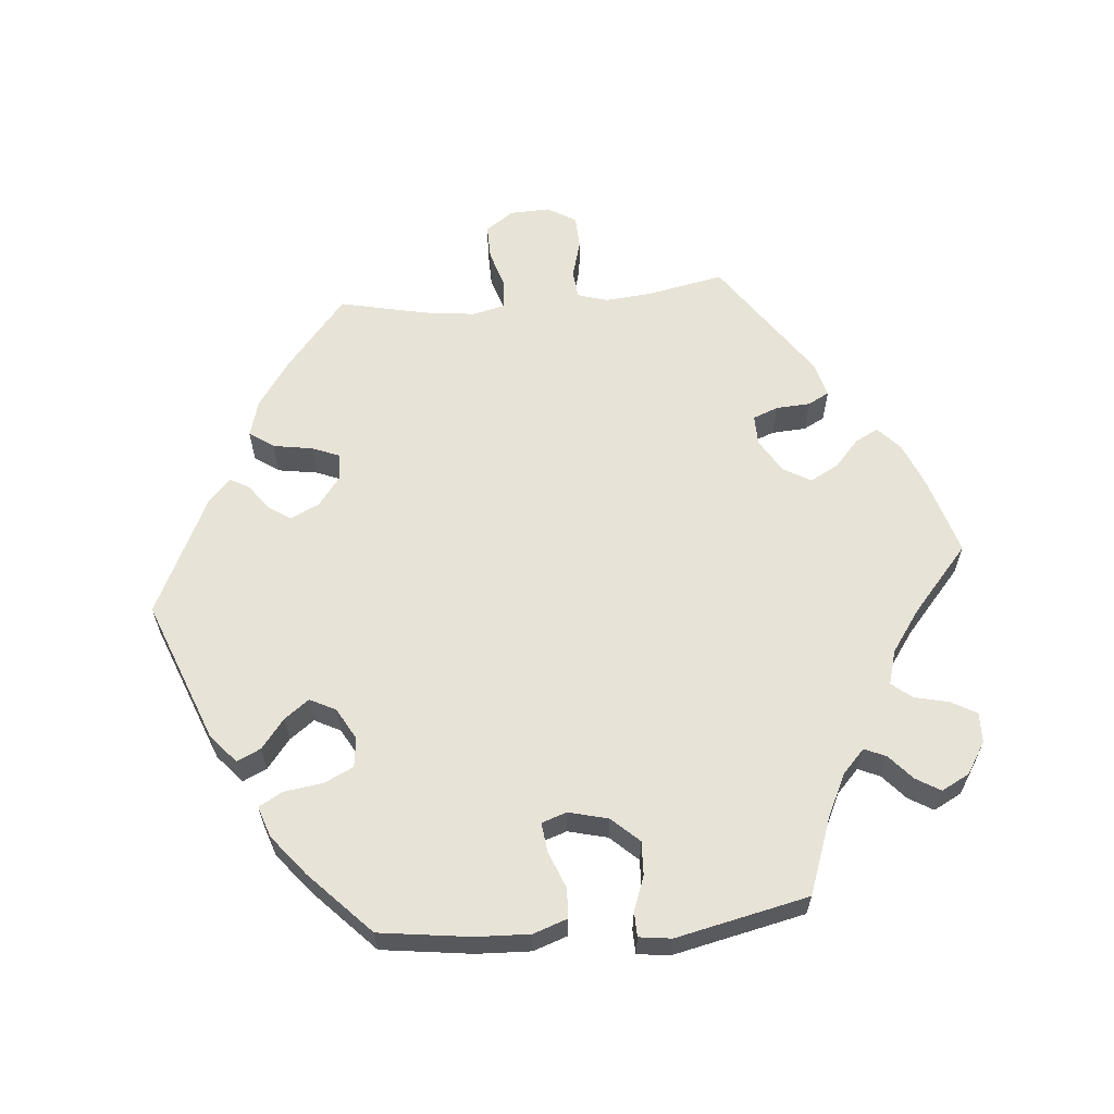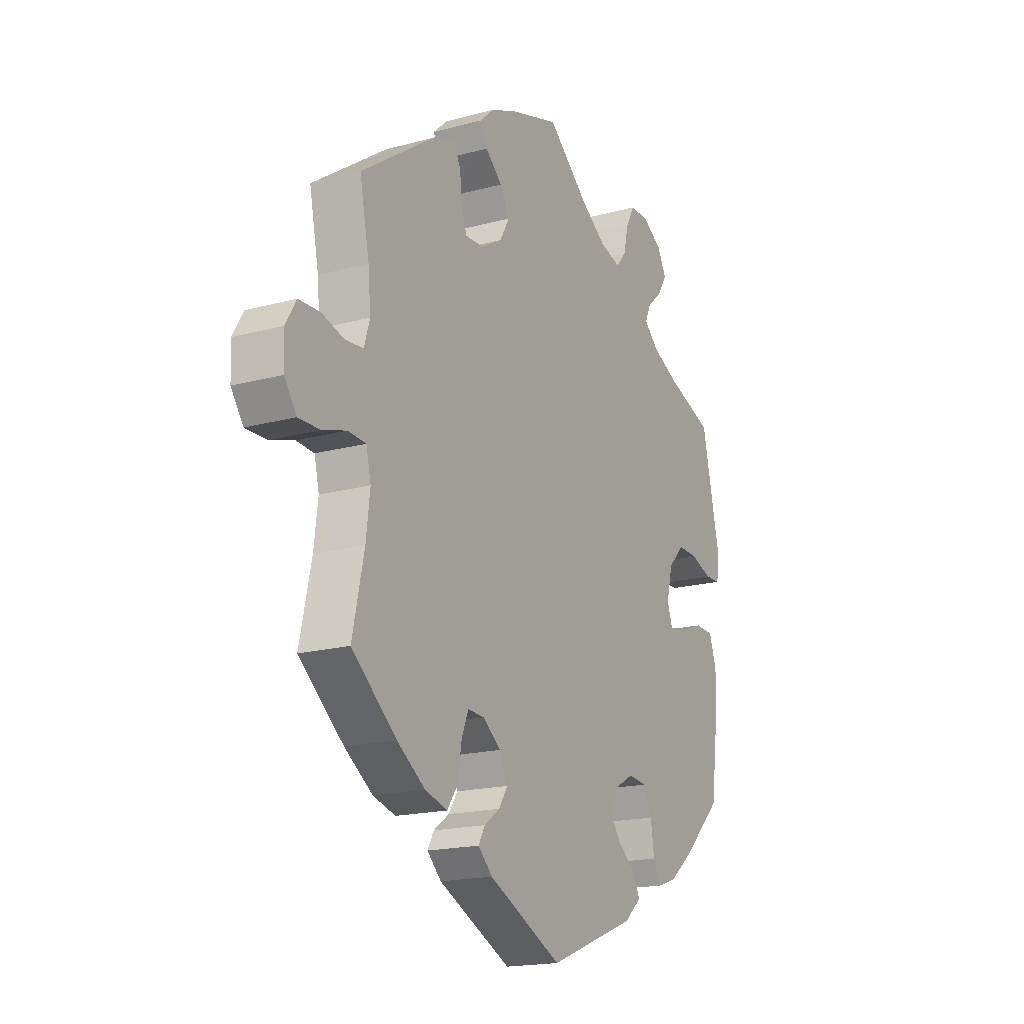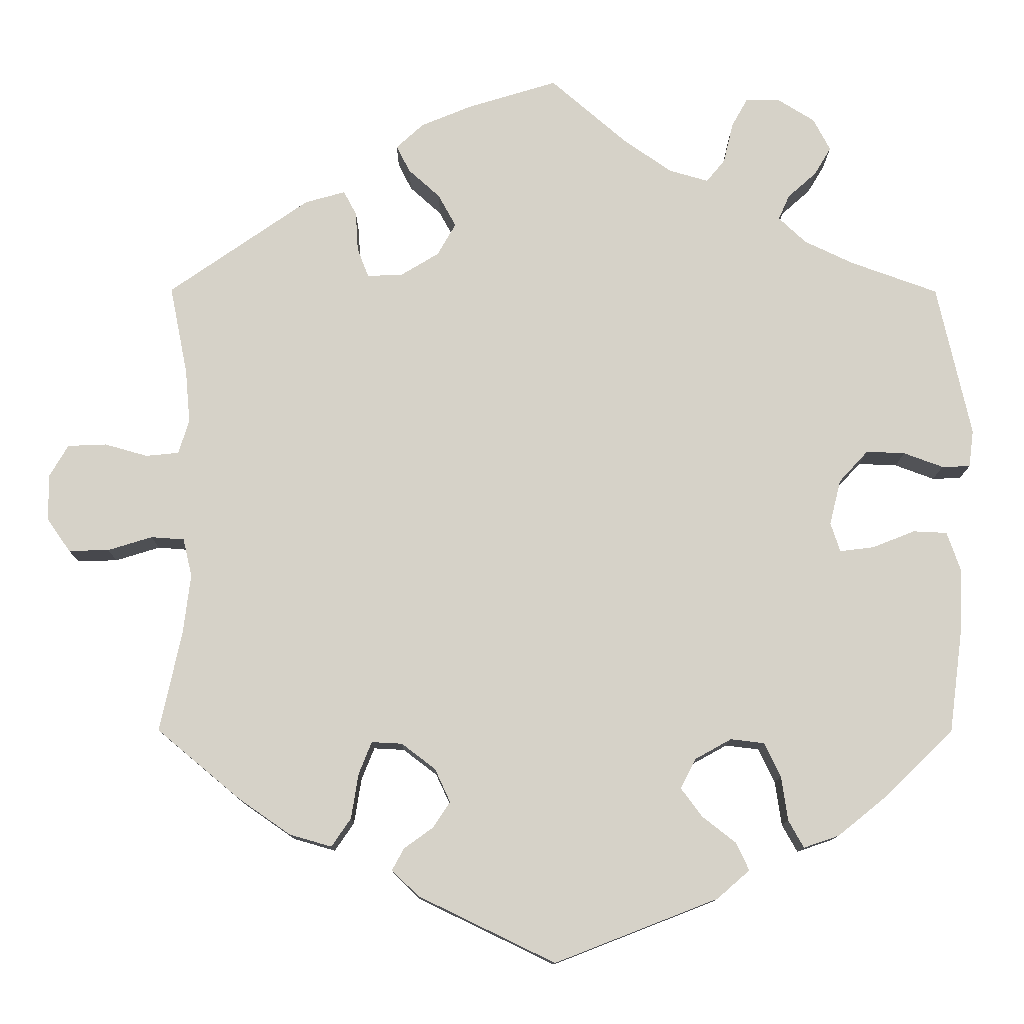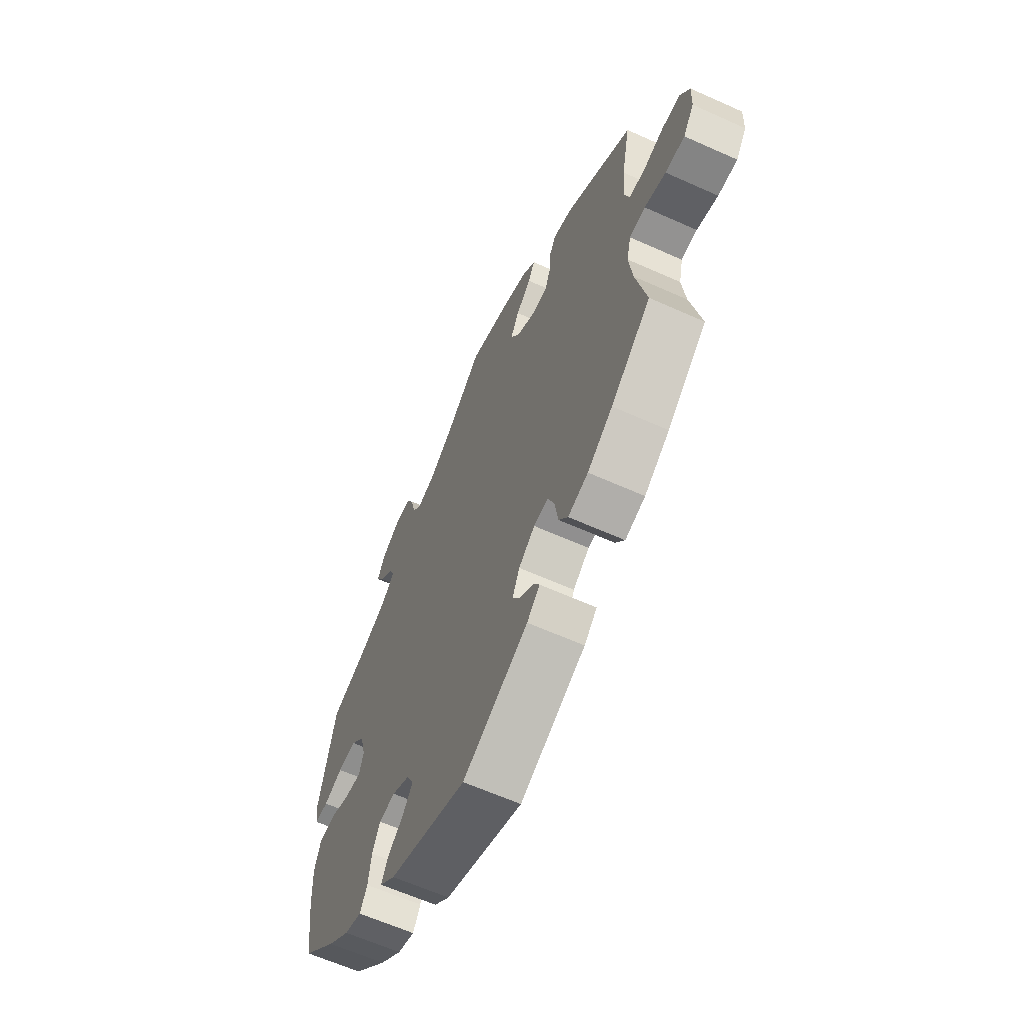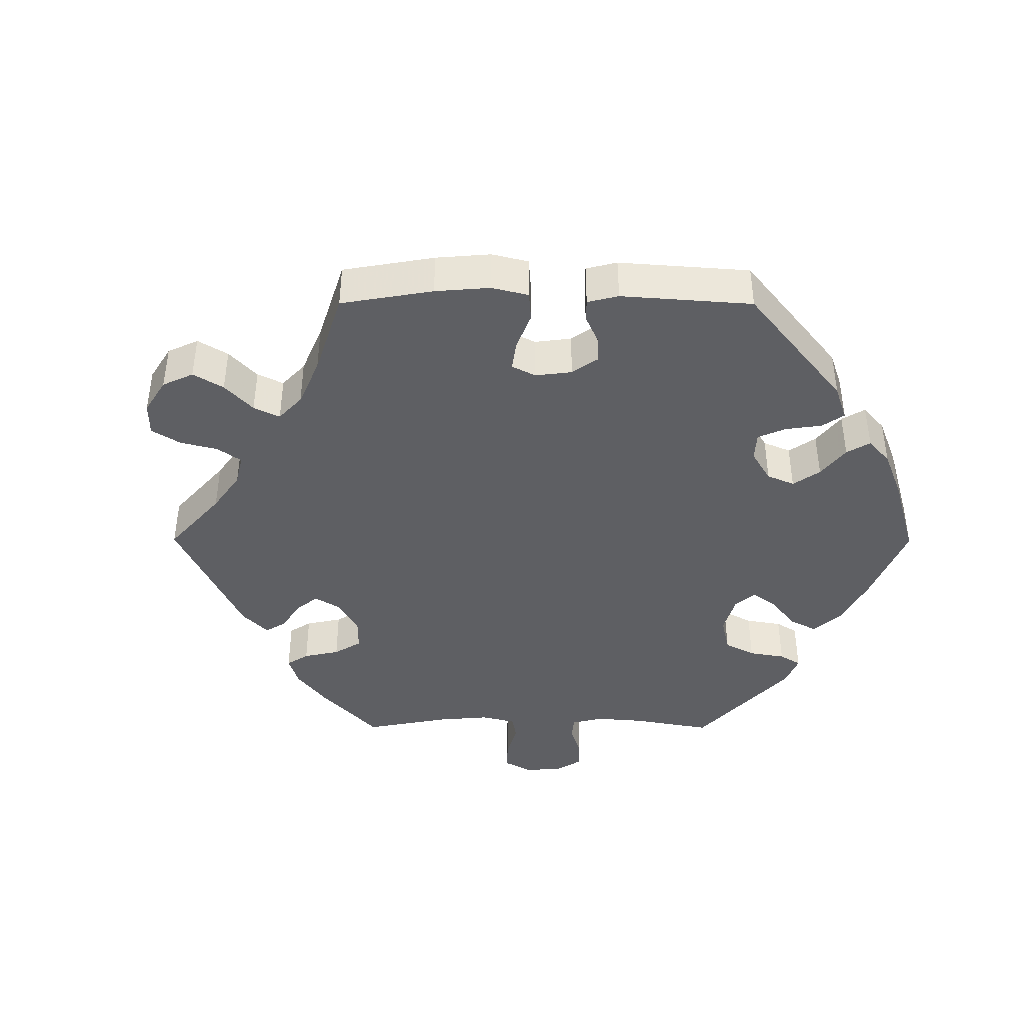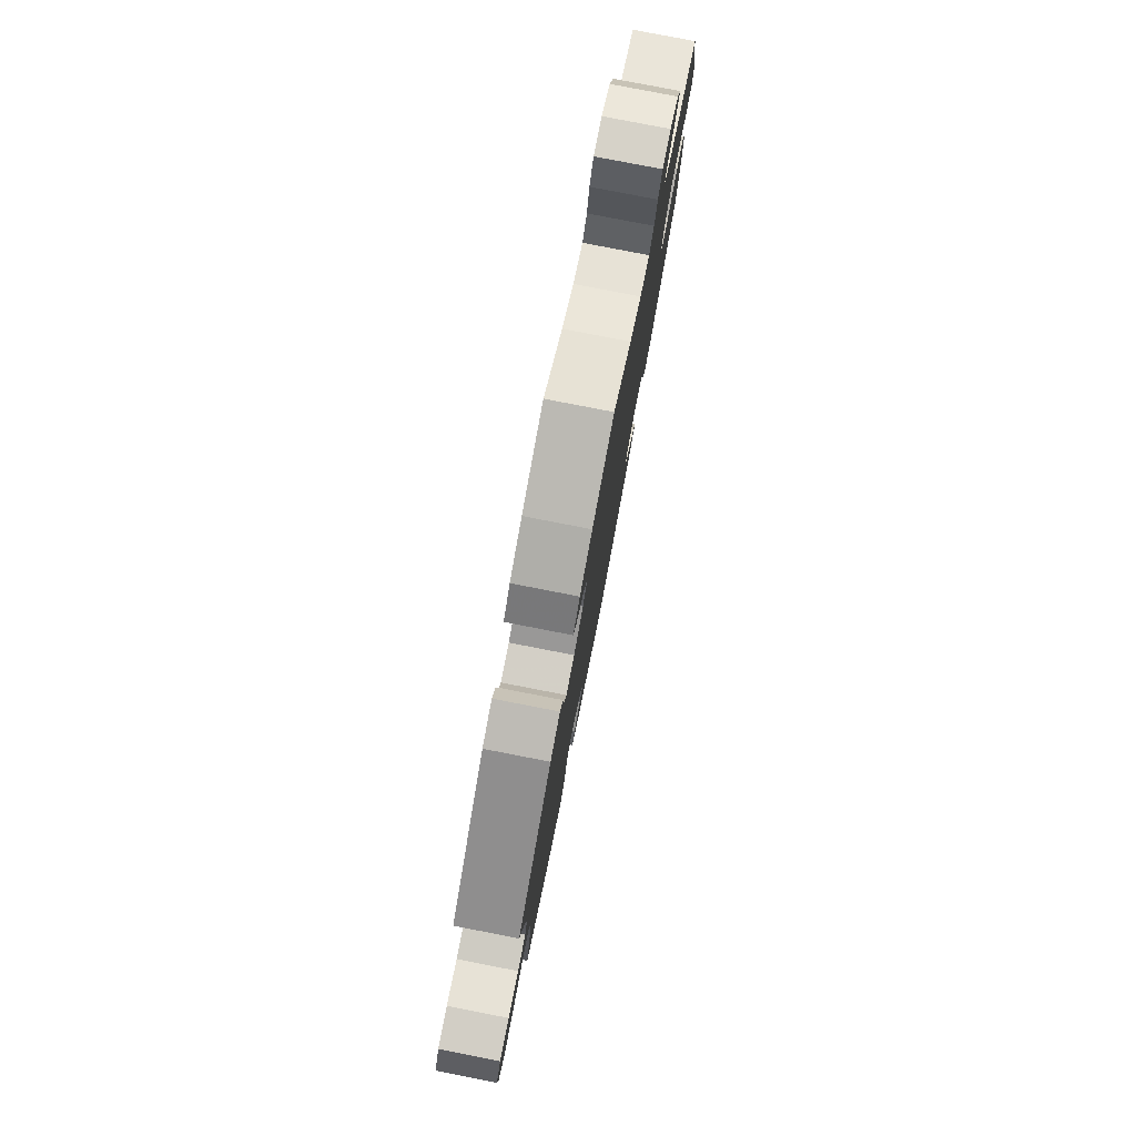
<metadata>
{"format":"obj","ext":"obj","renderer":"f3d","projection":"perspective","resolution":1024,"background":"white","views":[{"elev":61.6,"azim":-95.0,"up":"+Y"},{"elev":-18.0,"azim":118.0,"up":"+Z"},{"elev":-11.9,"azim":179.6,"up":"+Z"},{"elev":-62.5,"azim":65.5,"up":"+Z"},{"elev":-41.8,"azim":149.8,"up":"+Y"},{"elev":79.6,"azim":101.0,"up":"+Z"}]}
</metadata>
<code>
v -0.393 0.07 0.328
v -0.332 0.07 0.357
v -0.298 0.07 0.389
v -0.312 0.07 0.42
v -0.347 0.07 0.451
v -0.368 0.07 0.486
v -0.347 0.07 0.526
v -0.302 0.07 0.554
v -0.259 0.07 0.555
v -0.239 0.07 0.519
v -0.227 0.07 0.469
v -0.204 0.07 0.441
v -0.155 0.07 0.455
v -0.095 0.07 0.497
v -0.001 0.07 0.578
v 0.11 0.07 0.544
v 0.173 0.07 0.518
v 0.207 0.07 0.487
v 0.19 0.07 0.454
v 0.151 0.07 0.419
v 0.129 0.07 0.379
v 0.152 0.07 0.339
v 0.2 0.07 0.31
v 0.243 0.07 0.309
v 0.257 0.07 0.345
v 0.26 0.07 0.394
v 0.276 0.07 0.424
v 0.326 0.07 0.41
v 0.5 0.07 0.289
v 0.478 0.07 0.179
v 0.472 0.07 0.113
v 0.485 0.07 0.07
v 0.526 0.07 0.066
v 0.579 0.07 0.081
v 0.627 0.07 0.079
v 0.651 0.07 0.038
v 0.649 0.07 -0.019
v 0.621 0.07 -0.059
v 0.571 0.07 -0.058
v 0.516 0.07 -0.041
v 0.475 0.07 -0.044
v 0.464 0.07 -0.091
v 0.473 0.07 -0.165
v 0.5 0.07 -0.289
v 0.397 0.07 -0.375
v 0.332 0.07 -0.42
v 0.28 0.07 -0.435
v 0.256 0.07 -0.4
v 0.247 0.07 -0.344
v 0.231 0.07 -0.304
v 0.193 0.07 -0.306
v 0.151 0.07 -0.338
v 0.132 0.07 -0.379
v 0.153 0.07 -0.411
v 0.189 0.07 -0.437
v 0.204 0.07 -0.464
v 0.171 0.07 -0.496
v 0.001 0.07 -0.578
v -0.202 0.07 -0.499
v -0.242 0.07 -0.464
v -0.226 0.07 -0.43
v -0.184 0.07 -0.397
v -0.158 0.07 -0.362
v -0.177 0.07 -0.325
v -0.222 0.07 -0.3
v -0.264 0.07 -0.305
v -0.284 0.07 -0.347
v -0.292 0.07 -0.402
v -0.311 0.07 -0.436
v -0.355 0.07 -0.421
v -0.412 0.07 -0.375
v -0.501 0.07 -0.289
v -0.518 0.07 -0.16
v -0.521 0.07 -0.083
v -0.504 0.07 -0.034
v -0.462 0.07 -0.032
v -0.409 0.07 -0.053
v -0.367 0.07 -0.058
v -0.355 0.07 -0.022
v -0.369 0.07 0.034
v -0.405 0.07 0.073
v -0.453 0.07 0.071
v -0.502 0.07 0.053
v -0.537 0.07 0.054
v -0.543 0.07 0.1
v -0.501 0.07 0.289
v -0.393 0 0.328
v -0.332 0 0.357
v -0.298 0 0.389
v -0.312 0 0.42
v -0.347 0 0.451
v -0.368 0 0.486
v -0.347 0 0.526
v -0.302 0 0.554
v -0.259 0 0.555
v -0.239 0 0.519
v -0.227 0 0.469
v -0.204 0 0.441
v -0.155 0 0.455
v -0.095 0 0.497
v -0.001 0 0.578
v 0.11 0 0.544
v 0.173 0 0.518
v 0.207 0 0.487
v 0.19 0 0.454
v 0.151 0 0.419
v 0.129 0 0.379
v 0.152 0 0.339
v 0.2 0 0.31
v 0.243 0 0.309
v 0.257 0 0.345
v 0.26 0 0.394
v 0.276 0 0.424
v 0.326 0 0.41
v 0.5 0 0.289
v 0.478 0 0.179
v 0.472 0 0.113
v 0.485 0 0.07
v 0.526 0 0.066
v 0.579 0 0.081
v 0.627 0 0.079
v 0.651 0 0.038
v 0.649 0 -0.019
v 0.621 0 -0.059
v 0.571 0 -0.058
v 0.516 0 -0.041
v 0.475 0 -0.044
v 0.464 0 -0.091
v 0.473 0 -0.165
v 0.5 0 -0.289
v 0.397 0 -0.375
v 0.332 0 -0.42
v 0.28 0 -0.435
v 0.256 0 -0.4
v 0.247 0 -0.344
v 0.231 0 -0.304
v 0.193 0 -0.306
v 0.151 0 -0.338
v 0.132 0 -0.379
v 0.153 0 -0.411
v 0.189 0 -0.437
v 0.204 0 -0.464
v 0.171 0 -0.496
v 0.001 0 -0.578
v -0.202 0 -0.499
v -0.242 0 -0.464
v -0.226 0 -0.43
v -0.184 0 -0.397
v -0.158 0 -0.362
v -0.177 0 -0.325
v -0.222 0 -0.3
v -0.264 0 -0.305
v -0.284 0 -0.347
v -0.292 0 -0.402
v -0.311 0 -0.436
v -0.355 0 -0.421
v -0.412 0 -0.375
v -0.501 0 -0.289
v -0.518 0 -0.16
v -0.521 0 -0.083
v -0.504 0 -0.034
v -0.462 0 -0.032
v -0.409 0 -0.053
v -0.367 0 -0.058
v -0.355 0 -0.022
v -0.369 0 0.034
v -0.405 0 0.073
v -0.453 0 0.071
v -0.502 0 0.053
v -0.537 0 0.054
v -0.543 0 0.1
v -0.501 0 0.289
f 85 86 1
f 82 83 84 85
f 81 82 85 1
f 80 81 1 2
f 79 80 2 3
f 74 75 76 77
f 74 77 78
f 73 74 78
f 72 73 78
f 71 72 78
f 70 71 78 79
f 67 68 69 70
f 66 67 70 79
f 59 60 61 62
f 59 62 63
f 58 59 63
f 57 58 63 64
f 54 55 56 57
f 53 54 57 64
f 46 47 48 49
f 46 49 50
f 43 44 45 46
f 42 43 46 50
f 41 42 50 51
f 37 38 39 40
f 37 40 41
f 36 37 41
f 33 34 35 36
f 32 33 36 41
f 31 32 41 51
f 27 28 29 30
f 25 26 27 30
f 24 25 30 31
f 23 24 31 51
f 17 18 19 20
f 17 20 21
f 14 15 16 17
f 13 14 17 21
f 12 13 21 22
f 8 9 10 11
f 8 11 12
f 7 8 12
f 4 5 6 7
f 3 4 7 12
f 65 66 79 3
f 52 53 64 65
f 23 51 52 65
f 22 23 65
f 3 12 22 65
f 87 172 171
f 171 170 169 168
f 87 171 168 167
f 88 87 167 166
f 89 88 166 165
f 163 162 161 160
f 164 163 160
f 164 160 159
f 164 159 158
f 164 158 157
f 165 164 157 156
f 156 155 154 153
f 165 156 153 152
f 148 147 146 145
f 149 148 145
f 149 145 144
f 150 149 144 143
f 143 142 141 140
f 150 143 140 139
f 135 134 133 132
f 136 135 132
f 132 131 130 129
f 136 132 129 128
f 137 136 128 127
f 126 125 124 123
f 127 126 123
f 127 123 122
f 122 121 120 119
f 127 122 119 118
f 137 127 118 117
f 116 115 114 113
f 116 113 112 111
f 117 116 111 110
f 137 117 110 109
f 106 105 104 103
f 107 106 103
f 103 102 101 100
f 107 103 100 99
f 108 107 99 98
f 97 96 95 94
f 98 97 94
f 98 94 93
f 93 92 91 90
f 98 93 90 89
f 89 165 152 151
f 151 150 139 138
f 151 138 137 109
f 151 109 108
f 151 108 98 89
f 1 87 88 2
f 2 88 89 3
f 3 89 90 4
f 4 90 91 5
f 5 91 92 6
f 6 92 93 7
f 7 93 94 8
f 8 94 95 9
f 9 95 96 10
f 10 96 97 11
f 11 97 98 12
f 12 98 99 13
f 13 99 100 14
f 14 100 101 15
f 15 101 102 16
f 16 102 103 17
f 17 103 104 18
f 18 104 105 19
f 19 105 106 20
f 20 106 107 21
f 21 107 108 22
f 22 108 109 23
f 23 109 110 24
f 24 110 111 25
f 25 111 112 26
f 26 112 113 27
f 27 113 114 28
f 28 114 115 29
f 29 115 116 30
f 30 116 117 31
f 31 117 118 32
f 32 118 119 33
f 33 119 120 34
f 34 120 121 35
f 35 121 122 36
f 36 122 123 37
f 37 123 124 38
f 38 124 125 39
f 39 125 126 40
f 40 126 127 41
f 41 127 128 42
f 42 128 129 43
f 43 129 130 44
f 44 130 131 45
f 45 131 132 46
f 46 132 133 47
f 47 133 134 48
f 48 134 135 49
f 49 135 136 50
f 50 136 137 51
f 51 137 138 52
f 52 138 139 53
f 53 139 140 54
f 54 140 141 55
f 55 141 142 56
f 56 142 143 57
f 57 143 144 58
f 58 144 145 59
f 59 145 146 60
f 60 146 147 61
f 61 147 148 62
f 62 148 149 63
f 63 149 150 64
f 64 150 151 65
f 65 151 152 66
f 66 152 153 67
f 67 153 154 68
f 68 154 155 69
f 69 155 156 70
f 70 156 157 71
f 71 157 158 72
f 72 158 159 73
f 73 159 160 74
f 74 160 161 75
f 75 161 162 76
f 76 162 163 77
f 77 163 164 78
f 78 164 165 79
f 79 165 166 80
f 80 166 167 81
f 81 167 168 82
f 82 168 169 83
f 83 169 170 84
f 84 170 171 85
f 85 171 172 86
f 86 172 87 1

</code>
